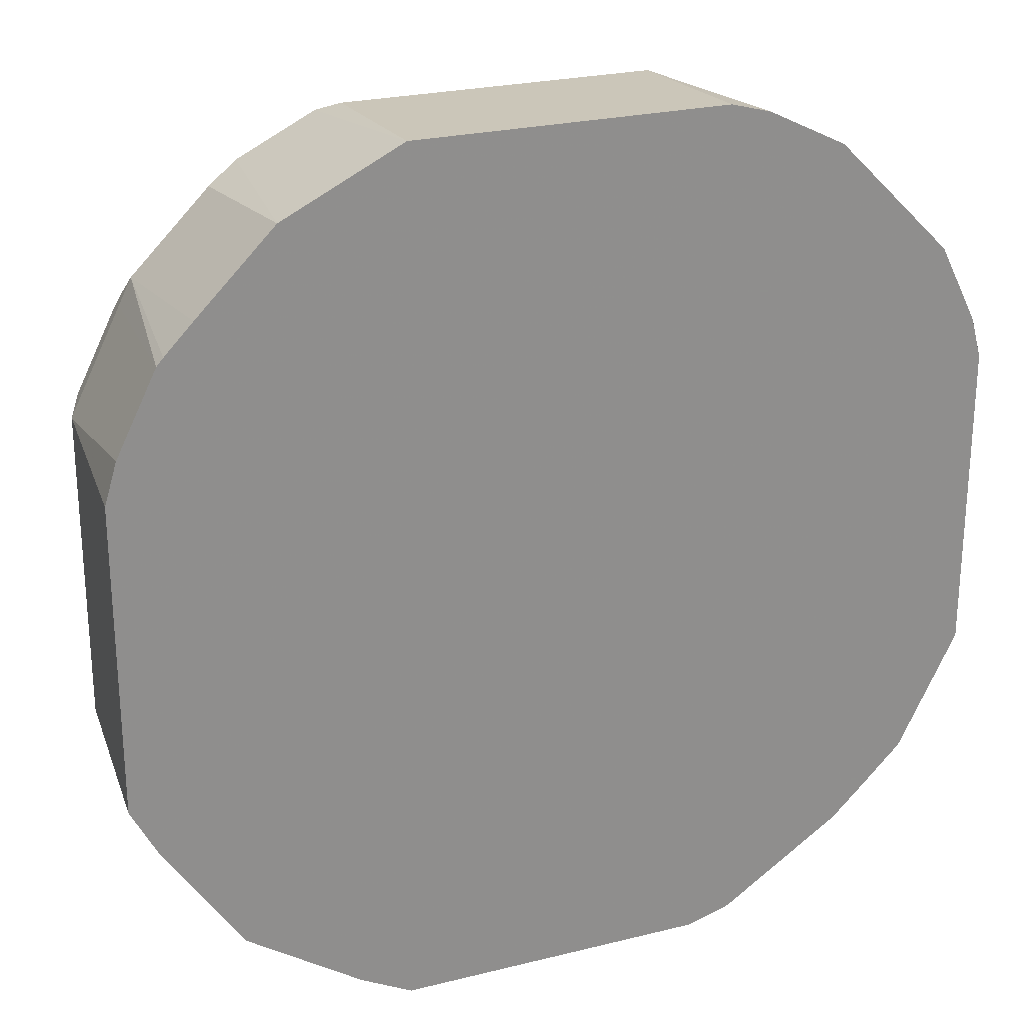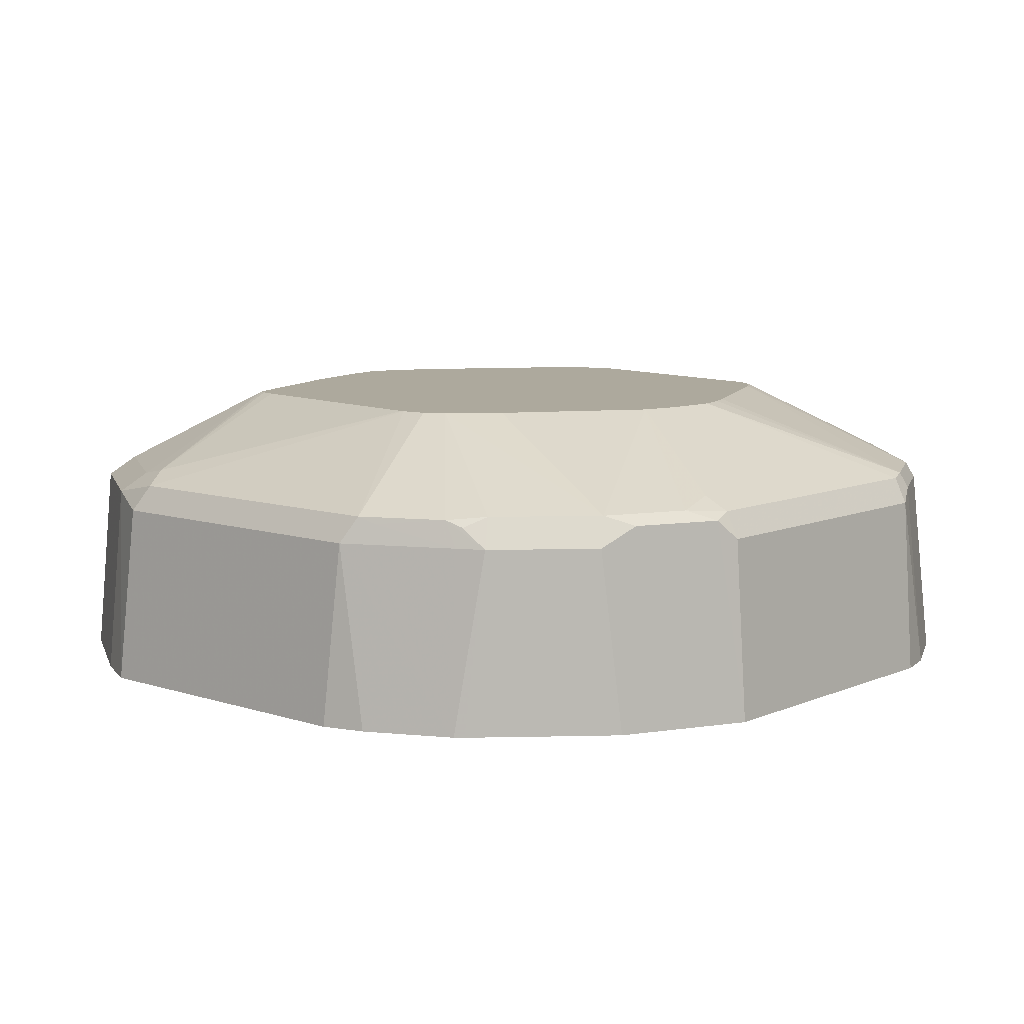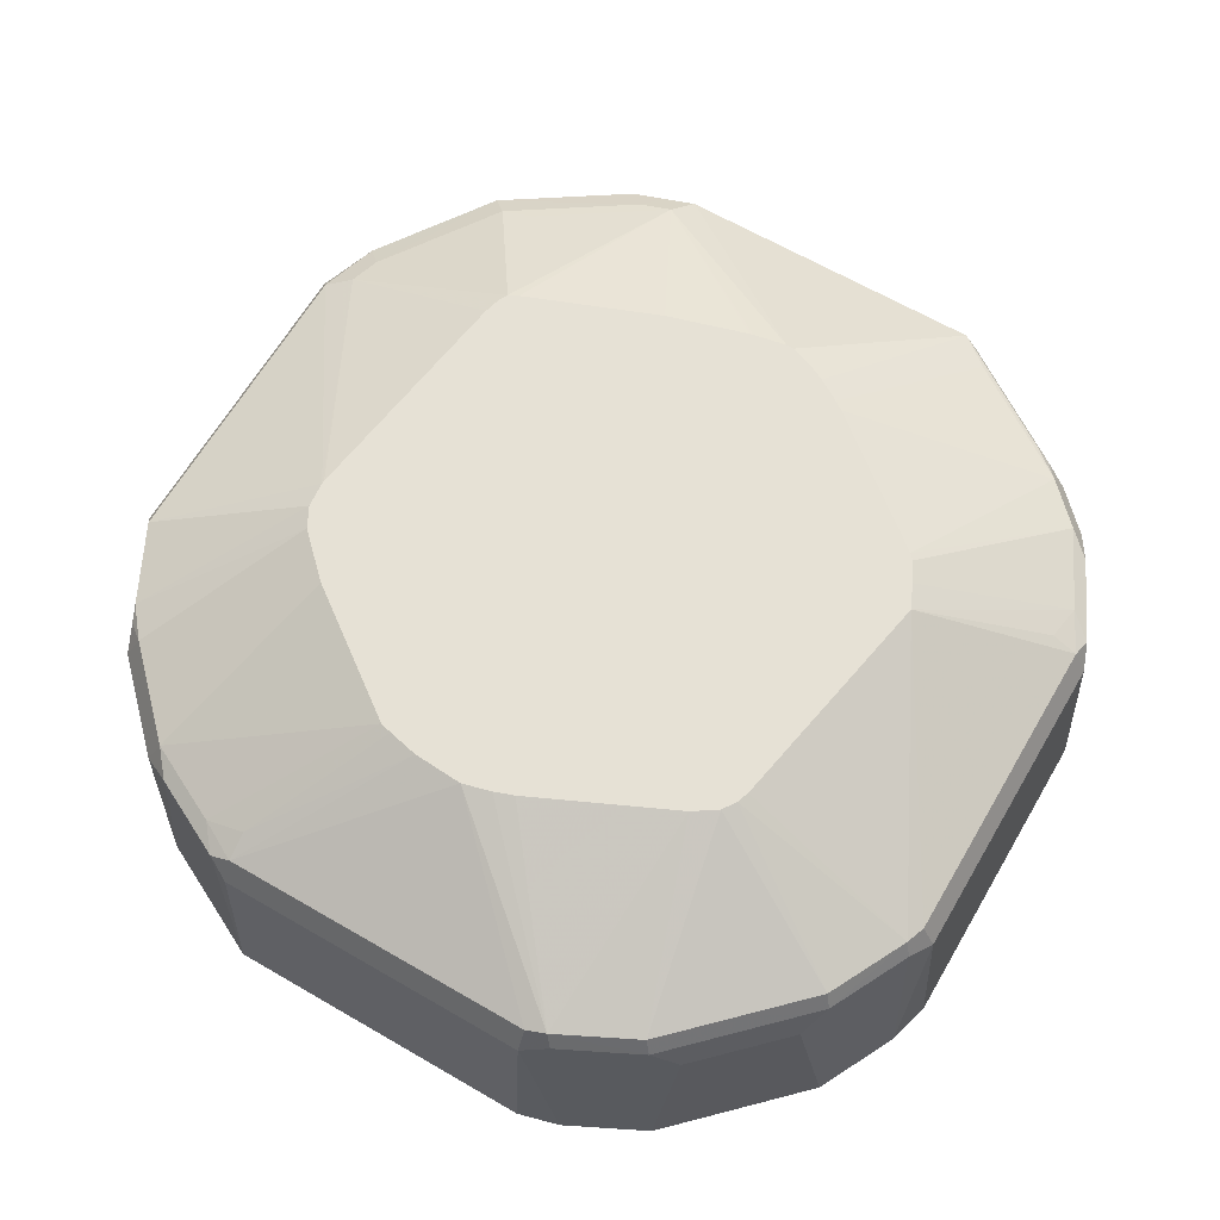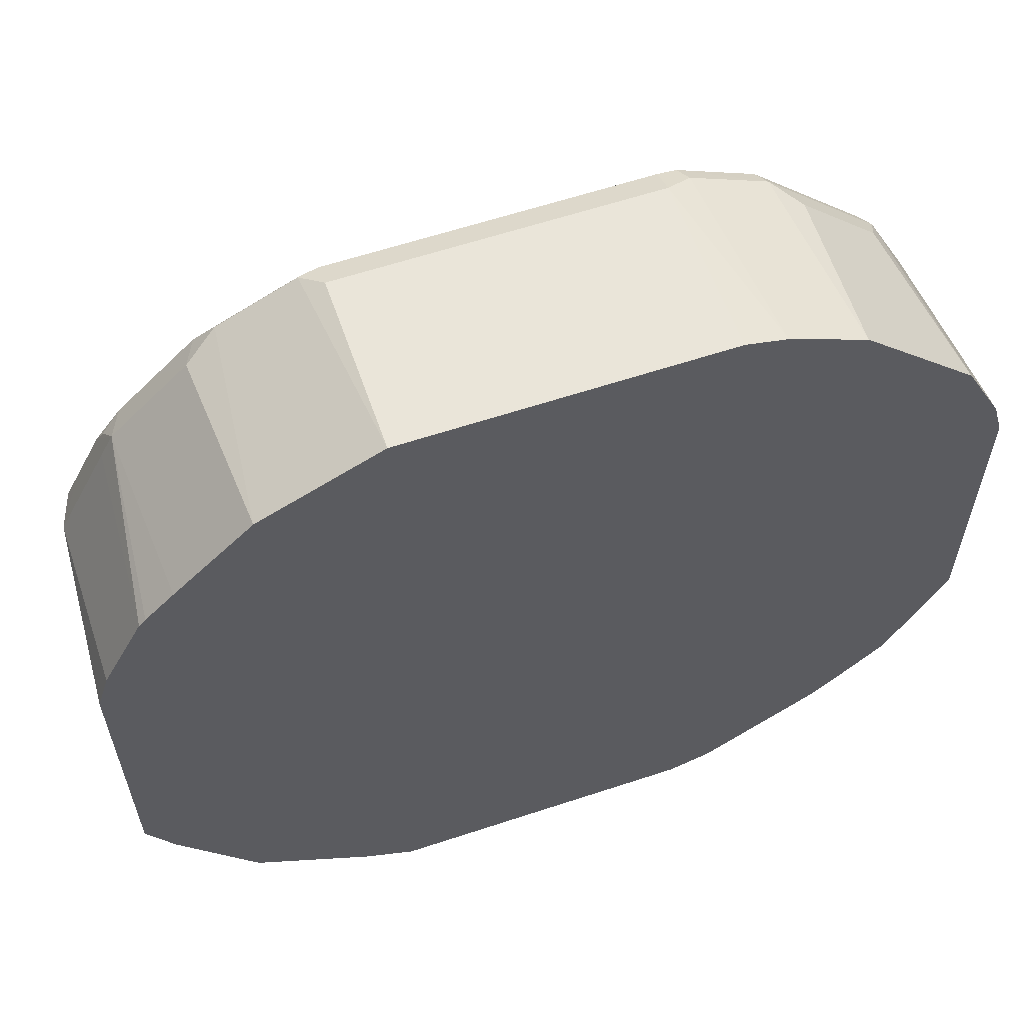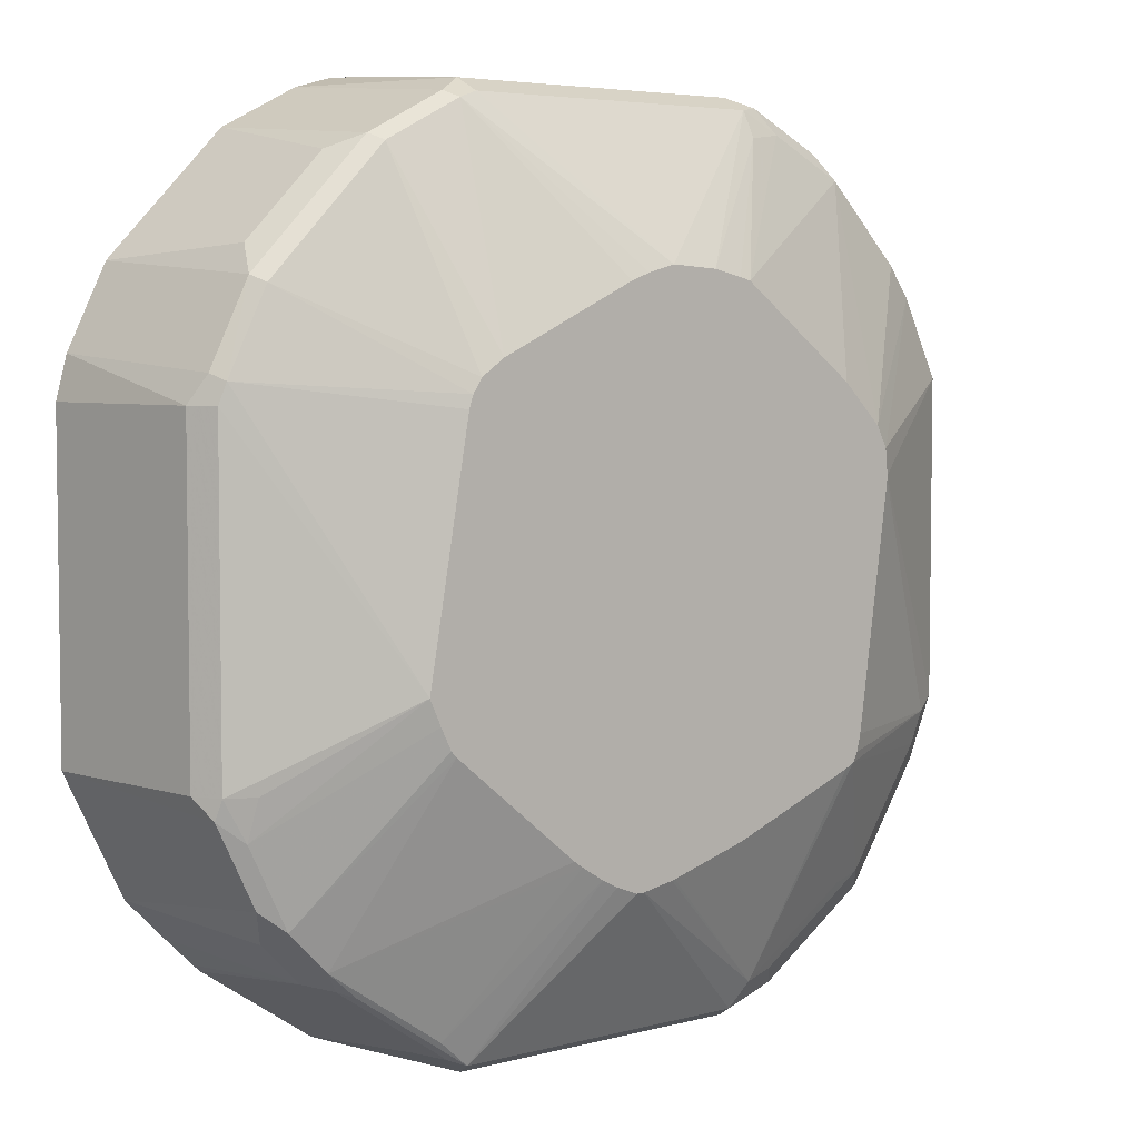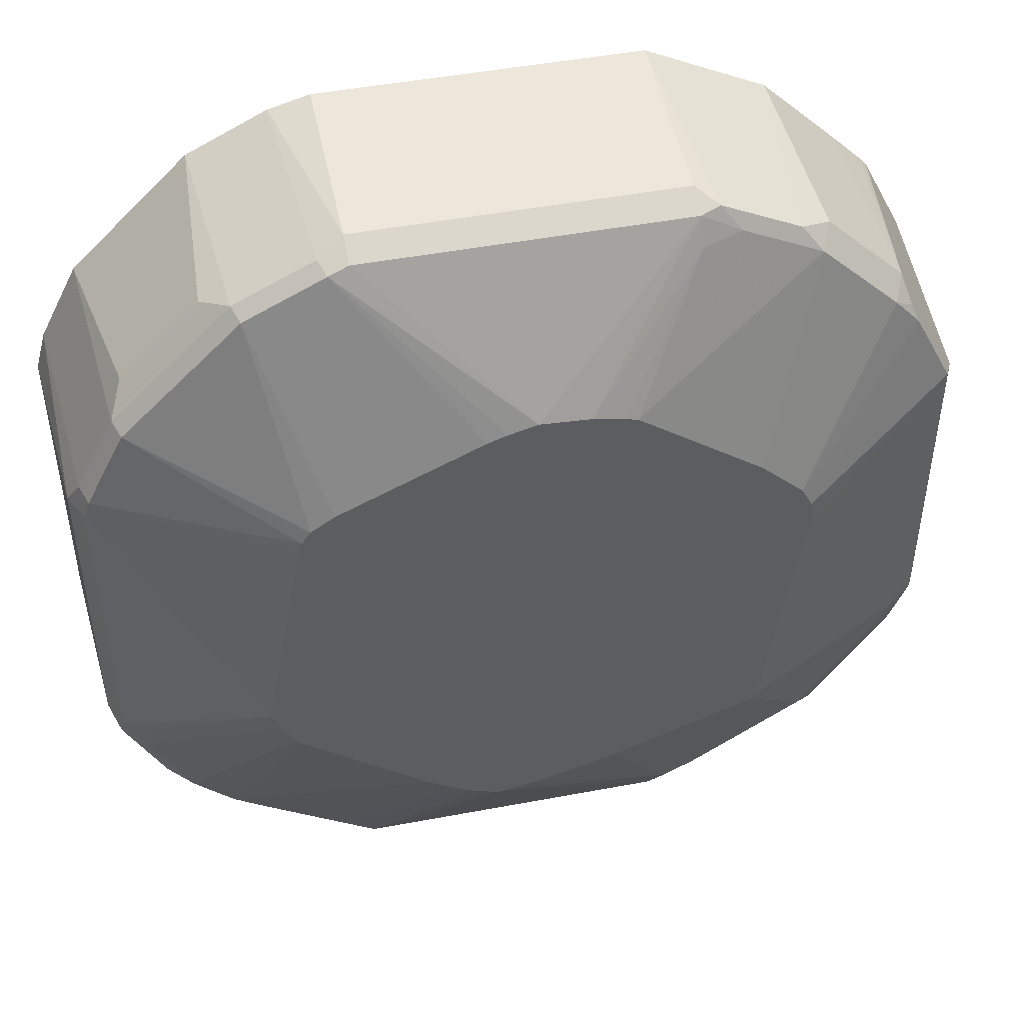
<metadata>
{"format":"obj","ext":"obj","renderer":"f3d","projection":"perspective","resolution":1024,"background":"white","views":[{"elev":24.9,"azim":158.0,"up":"+Y"},{"elev":8.9,"azim":131.3,"up":"+Z"},{"elev":64.6,"azim":-149.7,"up":"+Z"},{"elev":60.8,"azim":161.3,"up":"+Y"},{"elev":4.9,"azim":-40.5,"up":"+Y"},{"elev":47.7,"azim":-12.0,"up":"+Y"}]}
</metadata>
<code>
v -0.07771 0.2199 0.3179
v -0.09785 0.2144 0.3179
v -0.07771 0.2137 0.408
v 0.07771 0.2199 0.3179
v -0.09062 0.2072 0.4144
v -0.1367 0.195 0.3179
v -0.1295 0.1878 0.4144
v -0.08739 0.204 0.4225
v -0.07771 0.2072 0.4209
v 0.07771 0.2137 0.408
v 0.08739 0.2088 0.4177
v 0.1263 0.1894 0.4177
v 0.1369 0.1903 0.3179
v -0.1561 0.1756 0.3179
v -0.1425 0.1813 0.4015
v -0.1878 0.1295 0.4144
v -0.1263 0.1845 0.4225
v -0.0963 0.0963 0.4622
v -0.02691 0.1283 0.4622
v -0.01718 0.1318 0.4622
v -0.003057 0.1355 0.4622
v 0.07771 0.2072 0.4209
v 0.09712 0.1967 0.4225
v 0.136 0.1772 0.4225
v 0.1425 0.1813 0.408
v 0.1813 0.1425 0.408
v 0.1758 0.1514 0.3179
v -0.1756 0.1561 0.3179
v -0.1813 0.1425 0.4015
v -0.195 0.1367 0.3179
v -0.2144 0.09785 0.3179
v -0.2072 0.09062 0.4144
v -0.204 0.08739 0.4225
v -0.1845 0.1263 0.4225
v -0.108 0.08851 0.4622
v 0.02144 0.1339 0.4622
v 0.07771 0.1942 0.4274
v 0.04228 0.1291 0.4622
v 0.1036 0.08416 0.4622
v 0.1244 0.06406 0.4622
v 0.1554 0.1578 0.4225
v 0.1845 0.1311 0.4177
v 0.1878 0.123 0.4209
v 0.1878 0.1295 0.408
v 0.1933 0.1329 0.3179
v 0.1899 0.1368 0.3179
v 0.1748 0.1384 0.4225
v -0.2199 0.07771 0.3179
v -0.2137 0.07771 0.408
v -0.2072 0.07771 0.4209
v -0.1351 -0.03965 0.4622
v -0.1145 0.07564 0.4622
v -0.1124 0.08175 0.4622
v 0.03642 0.1306 0.4622
v 0.1298 0.05364 0.4622
v 0.2072 0.08416 0.4209
v 0.204 0.09226 0.4177
v 0.1942 0.131 0.3179
v 0.2137 0.07771 0.408
v -0.2199 -0.07771 0.3179
v -0.2137 -0.07771 0.408
v -0.2072 -0.07771 0.4209
v -0.1942 -0.07771 0.4274
v -0.1967 -0.09712 0.4225
v -0.1295 -0.05179 0.4622
v 0.1311 0.04094 0.4622
v 0.2072 -0.07121 0.4209
v 0.2137 0.09217 0.3179
v 0.2137 -0.07771 0.408
v 0.2199 0.07146 0.3179
v -0.2088 -0.08739 0.4177
v -0.1903 -0.1369 0.3179
v -0.1894 -0.1263 0.4177
v -0.1772 -0.136 0.4225
v -0.1244 -0.06204 0.4622
v 0.131 0.0393 0.4622
v 0.1942 -0.07771 0.4274
v 0.204 -0.08739 0.4177
v 0.2199 -0.0839 0.3179
v 0.2007 -0.1036 0.4144
v -0.1708 -0.1564 0.3179
v -0.1619 -0.1619 0.408
v -0.1813 -0.1425 0.408
v -0.1578 -0.1554 0.4225
v -0.1217 -0.06492 0.4622
v 0.1145 -0.07771 0.4622
v 0.191 -0.09389 0.4241
v 0.1124 -0.08584 0.4622
v 0.1101 -0.09062 0.4622
v 0.2066 -0.1095 0.3179
v 0.1619 -0.1619 0.4144
v -0.1562 -0.1705 0.3179
v -0.1505 -0.1651 0.4177
v -0.1524 -0.1739 0.3179
v -0.1036 -0.2007 0.408
v -0.09226 -0.204 0.4177
v -0.1425 -0.1683 0.4209
v -0.08416 -0.2072 0.4209
v -0.09953 -0.1942 0.4225
v -0.0542 -0.1186 0.4622
v -0.05876 -0.1155 0.4622
v 0.1521 -0.1521 0.4241
v 0.1053 -0.09303 0.4622
v 0.07771 -0.1942 0.4274
v 0.136 -0.1554 0.4274
v 0.1678 -0.1678 0.3179
v 0.09389 -0.191 0.4241
v 0.1036 -0.2007 0.4144
v -0.09406 -0.2127 0.3179
v -0.09062 -0.2072 0.408
v -0.07771 -0.2137 0.408
v -0.02346 -0.1339 0.4622
v -0.03474 -0.1297 0.4622
v -0.04292 -0.1256 0.4622
v 0.07121 -0.2072 0.4209
v 0.03883 -0.1188 0.4622
v 0.08739 -0.204 0.4177
v -0.001292 -0.1304 0.4622
v -0.003014 -0.1309 0.4622
v -0.01942 -0.1339 0.4622
v 0.1095 -0.2066 0.3179
v 0.07771 -0.2137 0.408
v 0.0839 -0.2199 0.3179
v -0.09217 -0.2137 0.3179
v -0.07146 -0.2199 0.3179
f 64 74 75
f 64 73 74
f 64 71 73
f 62 71 64
f 62 64 63
f 64 75 65
f 77 87 78
f 60 73 71
f 60 72 73
f 60 71 61
f 66 76 77
f 59 70 68
f 61 71 62
f 66 77 67
f 74 85 75
f 67 78 69
f 69 78 80
f 69 80 79
f 72 81 82
f 72 82 83
f 72 83 73
f 73 83 74
f 74 83 84
f 74 84 85
f 76 86 77
f 77 86 88
f 59 79 70
f 67 77 78
f 59 69 79
f 36 54 37
f 56 66 67
f 33 52 53
f 77 88 89
f 33 53 34
f 34 53 35
f 37 54 38
f 40 55 43
f 40 43 47
f 40 47 41
f 42 47 43
f 43 56 57
f 43 57 44
f 43 55 56
f 44 58 45
f 44 57 59
f 44 59 58
f 48 60 61
f 48 61 49
f 49 61 62
f 49 62 50
f 50 62 51
f 51 62 63
f 51 63 64
f 51 64 65
f 55 66 56
f 56 67 69
f 56 69 59
f 56 59 57
f 58 59 68
f 77 89 87
f 109 124 111
f 79 80 90
f 98 112 113
f 98 113 114
f 98 114 99
f 98 111 122
f 98 122 115
f 98 115 120
f 98 120 112
f 99 114 100
f 102 105 107
f 103 116 104
f 104 115 117
f 104 117 107
f 104 107 105
f 104 116 118
f 104 118 119
f 104 119 120
f 104 120 115
f 107 117 108
f 108 117 122
f 108 122 123
f 108 123 121
f 109 111 110
f 111 124 125
f 111 125 123
f 111 123 122
f 115 122 117
f 33 51 52
f 96 111 98
f 96 110 111
f 95 110 96
f 95 109 110
f 80 87 91
f 80 91 106
f 80 106 90
f 81 92 82
f 82 93 84
f 82 84 83
f 82 92 94
f 82 94 109
f 82 109 95
f 82 95 96
f 82 96 93
f 84 93 97
f 84 97 98
f 78 87 80
f 84 98 99
f 84 100 101
f 84 101 85
f 87 102 91
f 87 89 102
f 89 103 104
f 89 104 105
f 89 105 102
f 91 102 107
f 91 107 108
f 91 108 121
f 91 121 106
f 93 96 98
f 93 98 97
f 84 99 100
f 33 50 51
f 24 41 25
f 32 49 33
f 2 6 7
f 2 7 5
f 3 5 8
f 3 8 9
f 3 9 22
f 3 22 10
f 4 10 11
f 4 11 12
f 4 12 13
f 5 7 8
f 6 14 15
f 6 15 7
f 7 15 29
f 7 29 16
f 7 16 34
f 7 34 17
f 7 17 8
f 8 17 18
f 8 18 19
f 8 19 20
f 8 20 21
f 8 21 9
f 9 21 22
f 10 22 11
f 11 22 23
f 11 23 12
f 12 24 25
f 2 5 3
f 12 25 13
f 1 6 2
f 1 28 14
f 33 49 50
f 1 2 3
f 1 3 10
f 1 10 4
f 1 4 13
f 1 13 27
f 1 27 46
f 1 46 45
f 1 45 58
f 1 58 68
f 1 70 79
f 1 79 90
f 1 90 106
f 1 106 121
f 1 121 123
f 1 123 125
f 1 125 124
f 1 124 109
f 1 109 94
f 1 94 92
f 1 92 81
f 1 81 72
f 1 72 60
f 1 60 48
f 1 48 31
f 1 31 30
f 1 30 28
f 1 14 6
f 12 23 24
f 1 68 70
f 13 26 27
f 18 55 40
f 18 40 39
f 18 39 38
f 18 38 54
f 18 54 36
f 18 36 21
f 18 21 20
f 18 20 19
f 21 36 22
f 22 36 37
f 22 37 23
f 23 37 38
f 23 38 24
f 24 38 39
f 24 39 40
f 24 40 41
f 25 41 47
f 25 47 26
f 26 42 43
f 26 43 44
f 26 45 46
f 26 46 27
f 26 47 42
f 28 30 29
f 31 48 49
f 13 25 26
f 31 49 32
f 18 66 55
f 18 76 66
f 26 44 45
f 18 88 86
f 18 86 76
f 14 28 29
f 16 30 31
f 16 31 32
f 16 32 33
f 14 29 15
f 16 29 30
f 17 35 18
f 17 34 35
f 18 35 53
f 18 53 52
f 18 52 51
f 18 51 65
f 16 33 34
f 18 75 85
f 18 65 75
f 18 103 89
f 18 116 103
f 18 118 116
f 18 120 119
f 18 112 120
f 18 119 118
f 18 114 113
f 18 100 114
f 18 101 100
f 18 85 101
f 18 113 112
f 18 89 88

</code>
